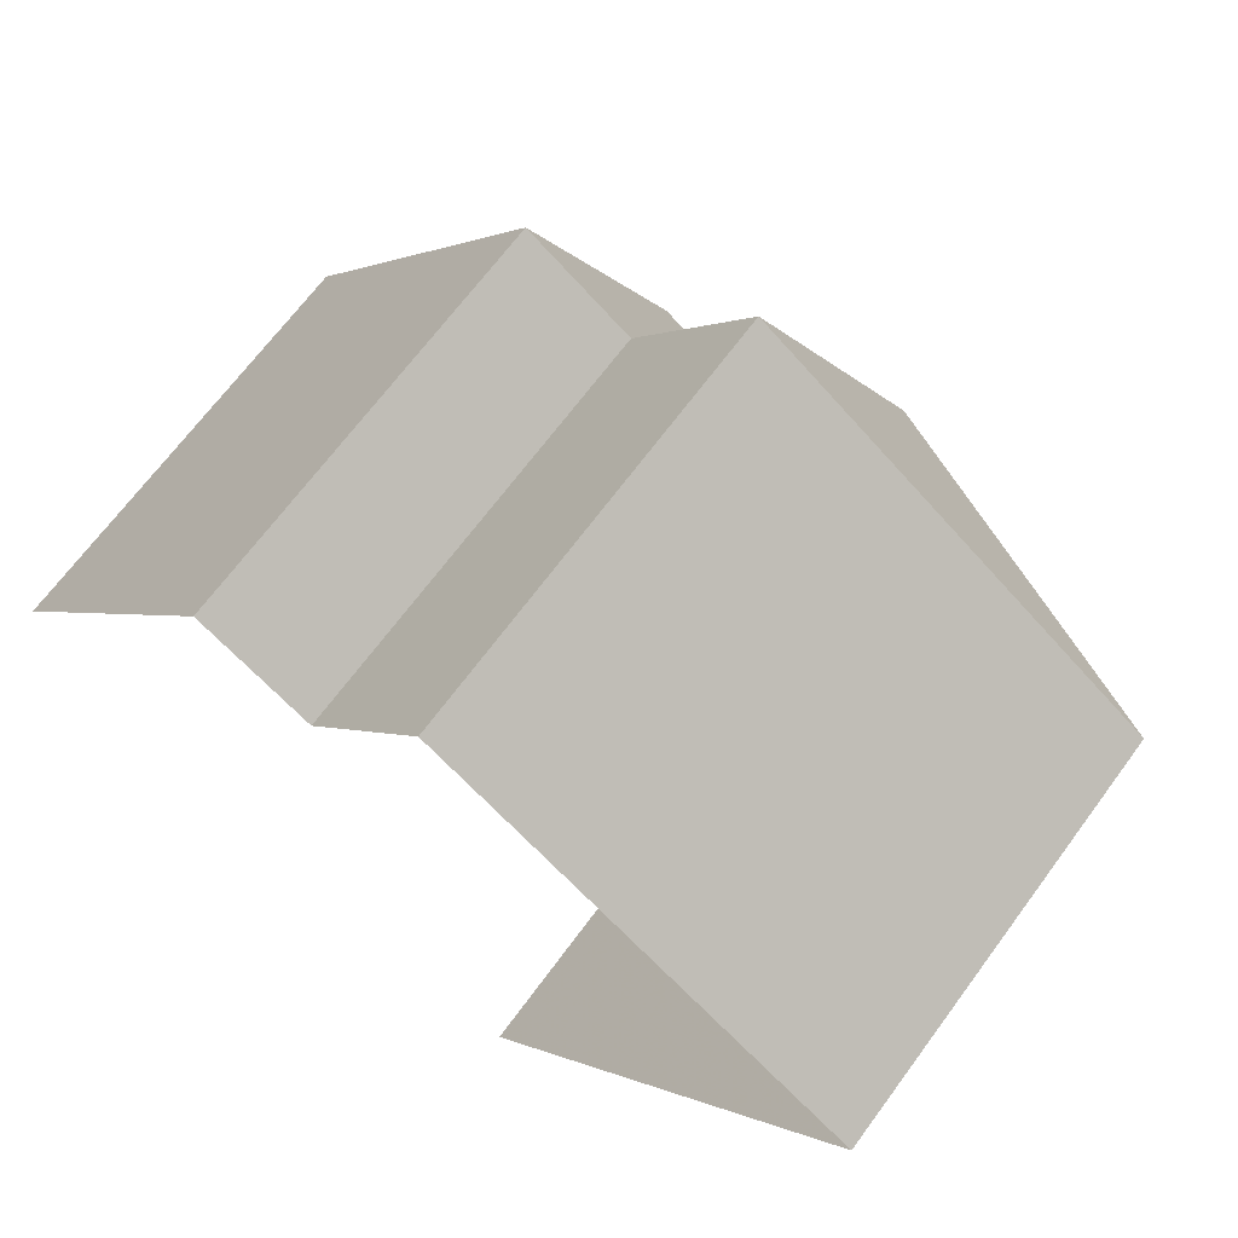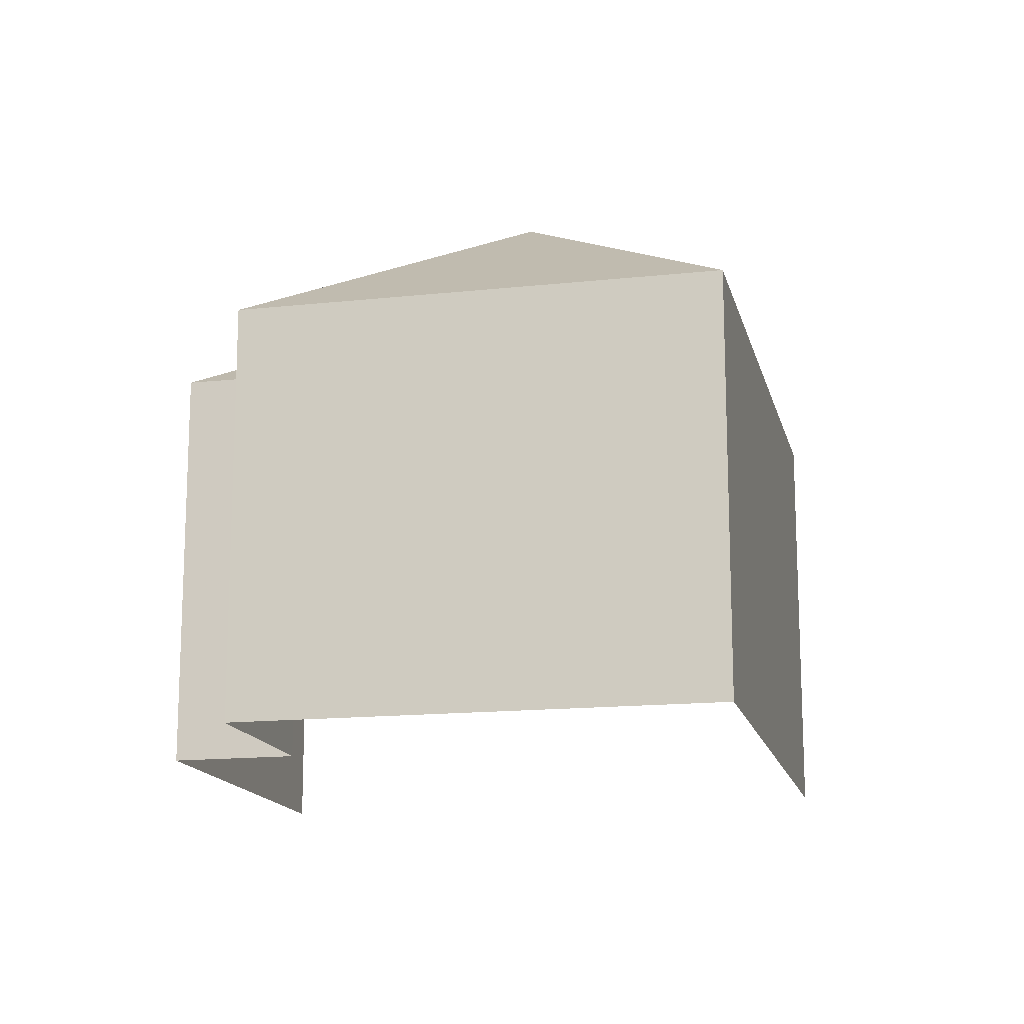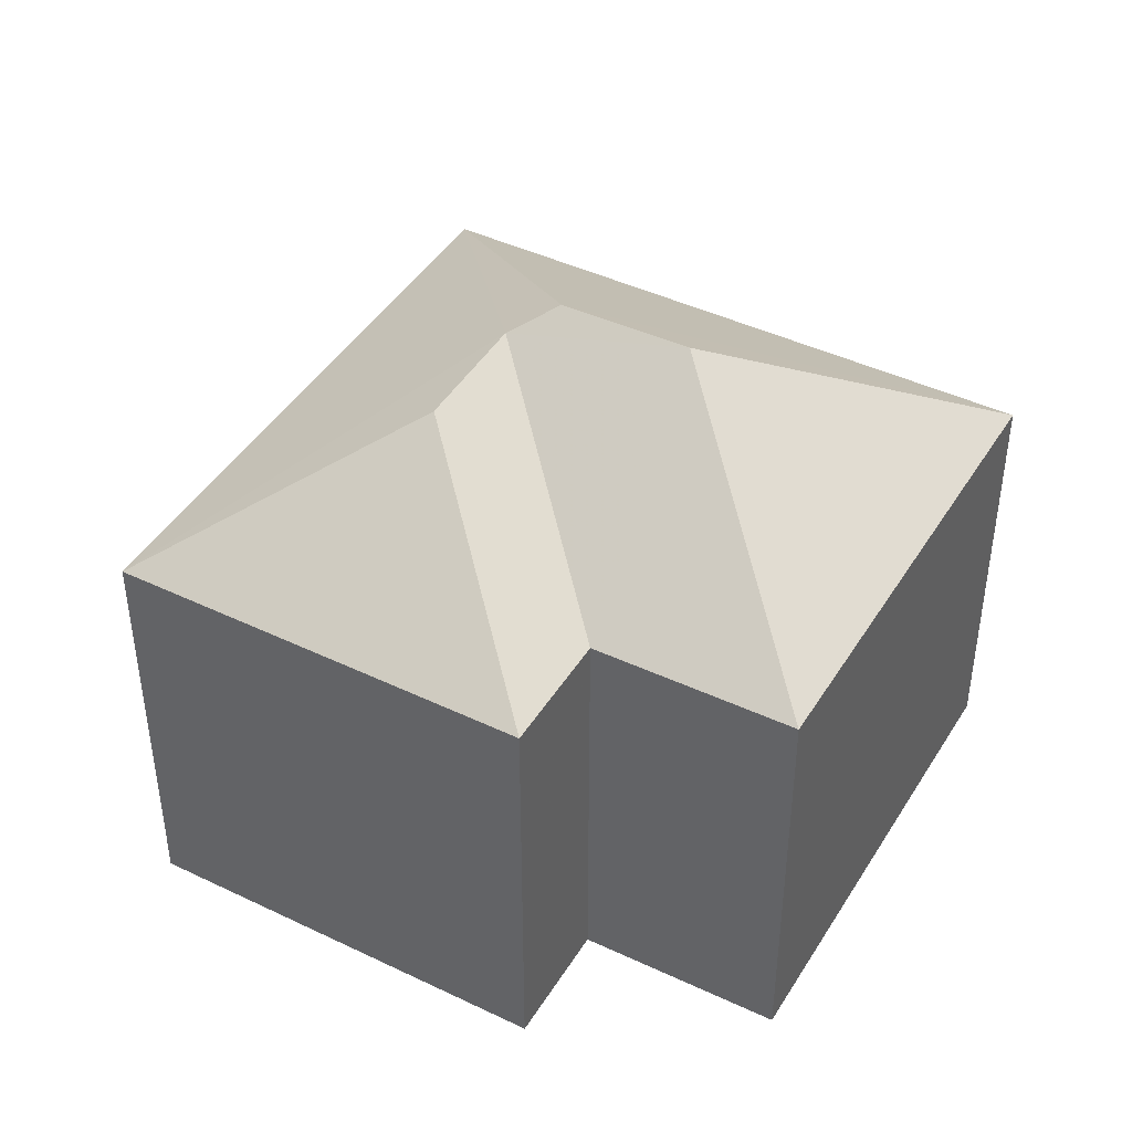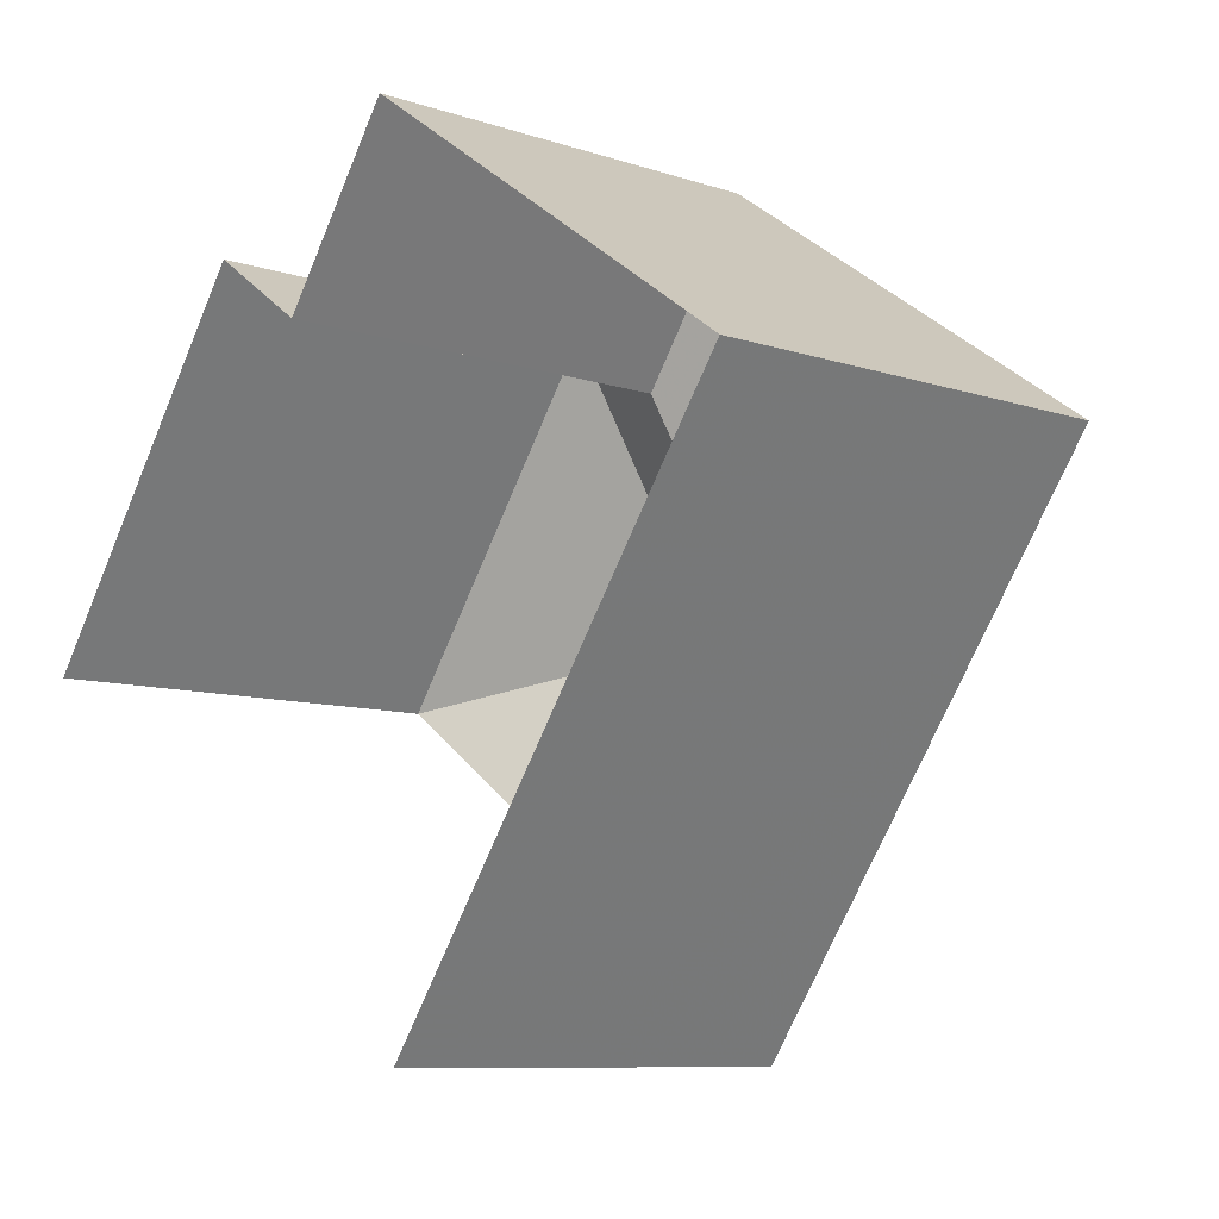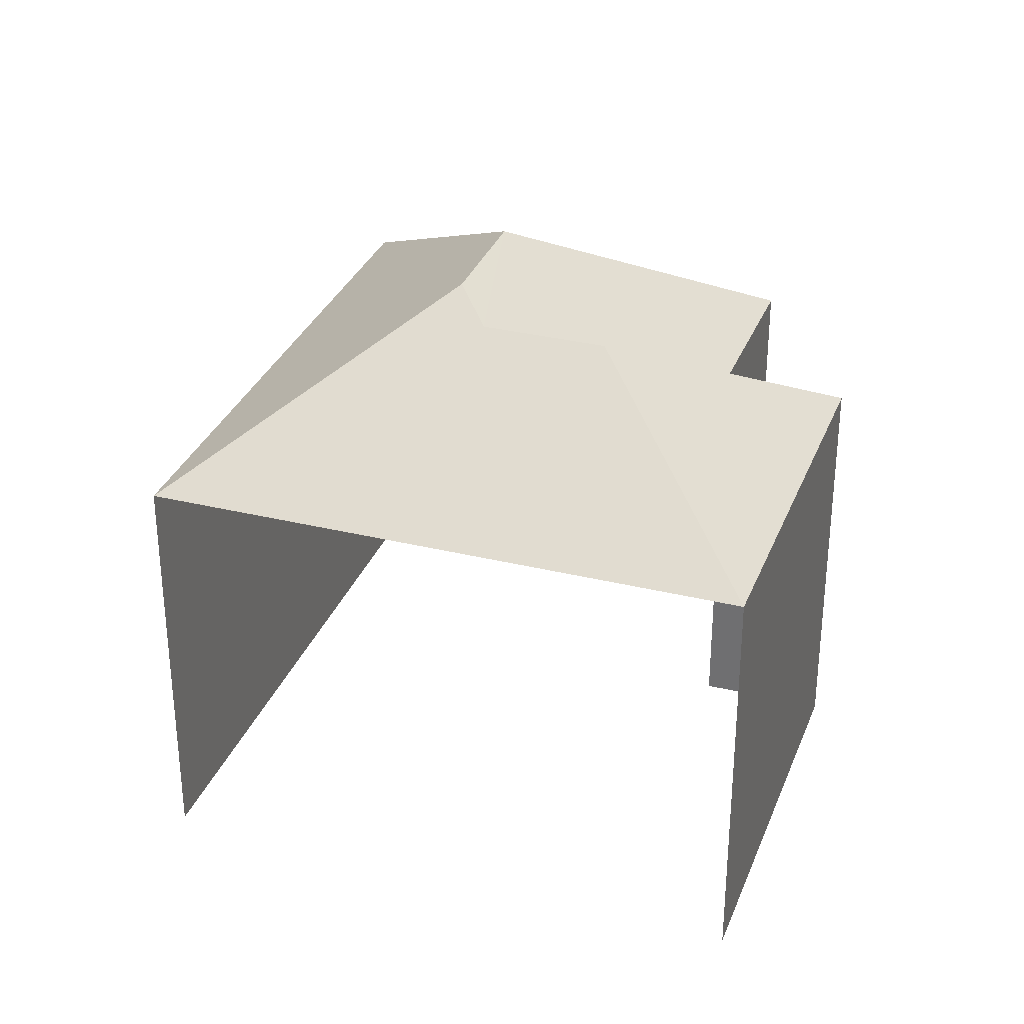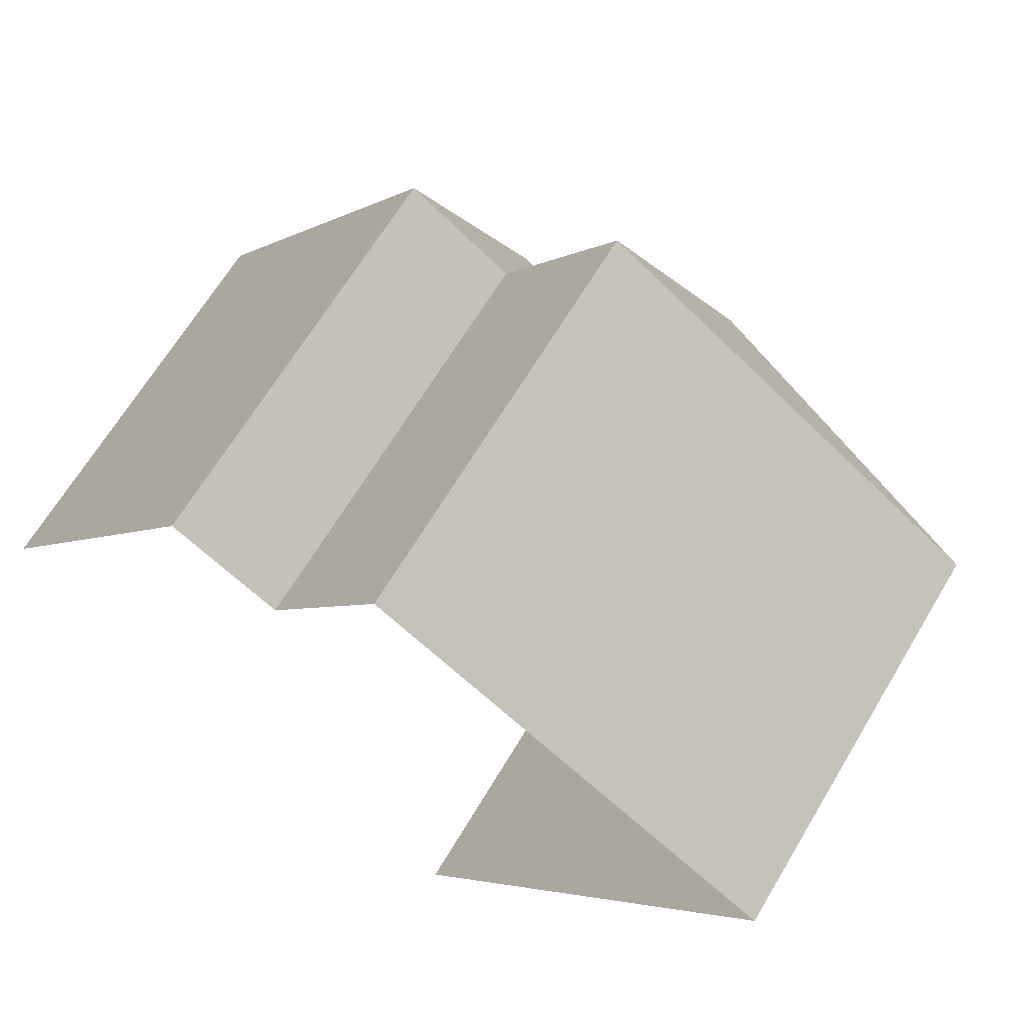
<metadata>
{"format":"obj","ext":"obj","renderer":"f3d","projection":"perspective","resolution":1024,"background":"white","views":[{"elev":68.0,"azim":-143.7,"up":"+Y"},{"elev":-15.2,"azim":-131.8,"up":"+Z"},{"elev":43.4,"azim":154.6,"up":"+Z"},{"elev":-8.9,"azim":-132.3,"up":"+Y"},{"elev":31.9,"azim":54.2,"up":"+Z"},{"elev":66.0,"azim":-149.2,"up":"+Y"}]}
</metadata>
<code>
v -2.254e+05 -1.281e+05 12.43
v -2.254e+05 -1.281e+05 12.43
v -2.254e+05 -1.281e+05 12.43
v -2.254e+05 -1.281e+05 12.43
v -2.254e+05 -1.281e+05 12.43
v -2.254e+05 -1.281e+05 12.43
v -2.254e+05 -1.281e+05 18.07
v -2.254e+05 -1.281e+05 20.19
v -2.254e+05 -1.281e+05 18.07
v -2.254e+05 -1.281e+05 19.87
v -2.254e+05 -1.281e+05 18.07
v -2.254e+05 -1.281e+05 19.87
v -2.254e+05 -1.281e+05 18.07
v -2.254e+05 -1.281e+05 20.19
v -2.254e+05 -1.281e+05 18.07
v -2.254e+05 -1.281e+05 18.07
f 1 2 3
f 3 2 4
f 4 2 5
f 2 6 5
f 16 4 5
f 15 16 5
f 7 8 9
f 10 11 12
f 10 13 11
f 14 12 8
f 8 11 9
f 8 12 11
f 15 12 16
f 16 12 14
f 10 12 15
f 14 7 16
f 14 8 7
f 13 10 15
f 15 5 6
f 13 15 6
f 9 2 1
f 9 11 2
f 16 3 4
f 16 7 3
f 2 11 13
f 6 2 13
f 7 1 3
f 7 9 1

</code>
